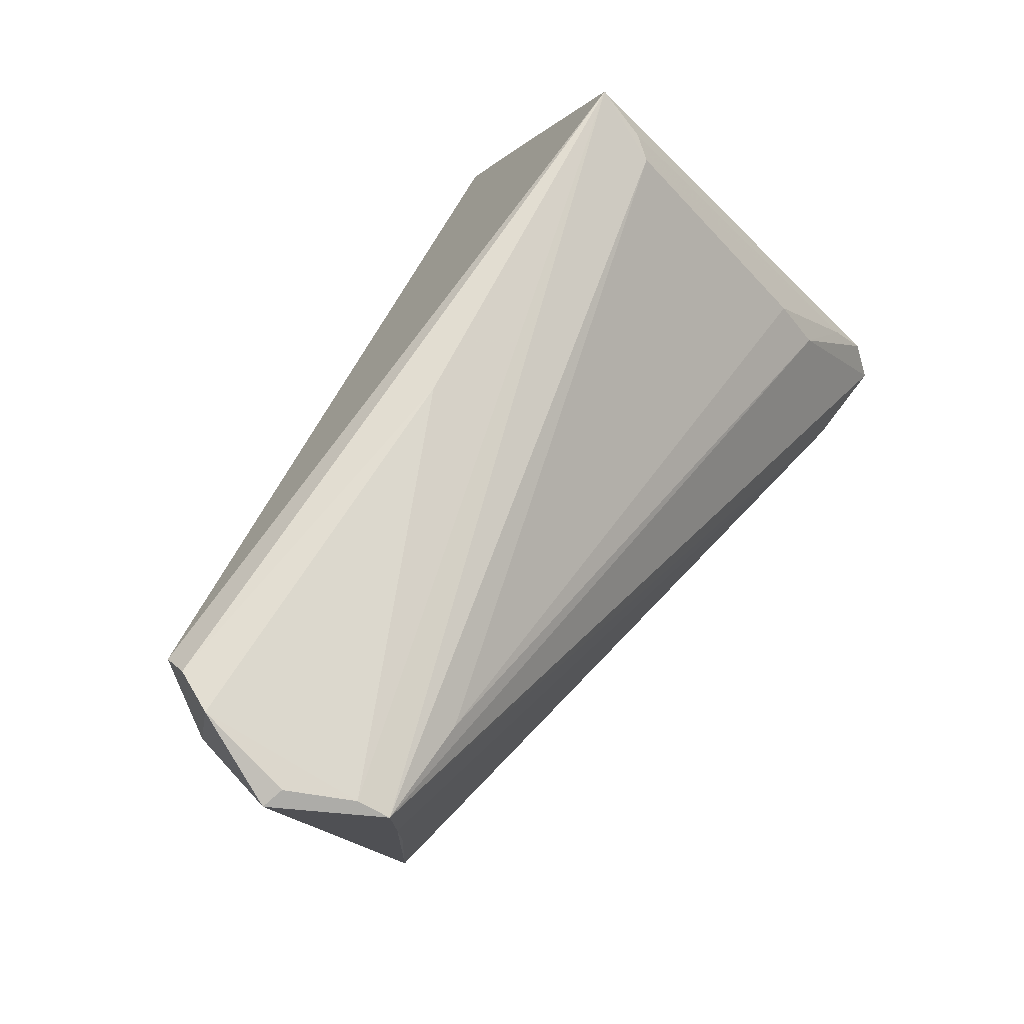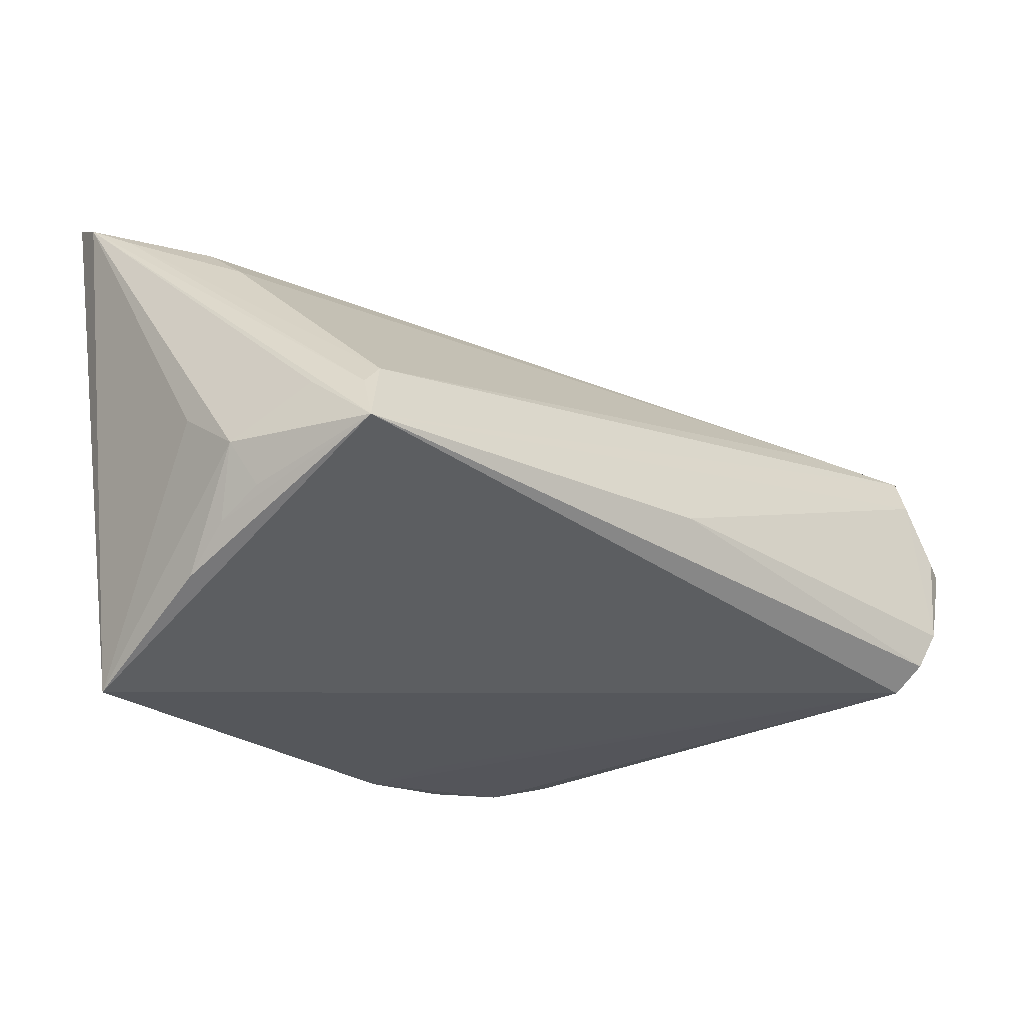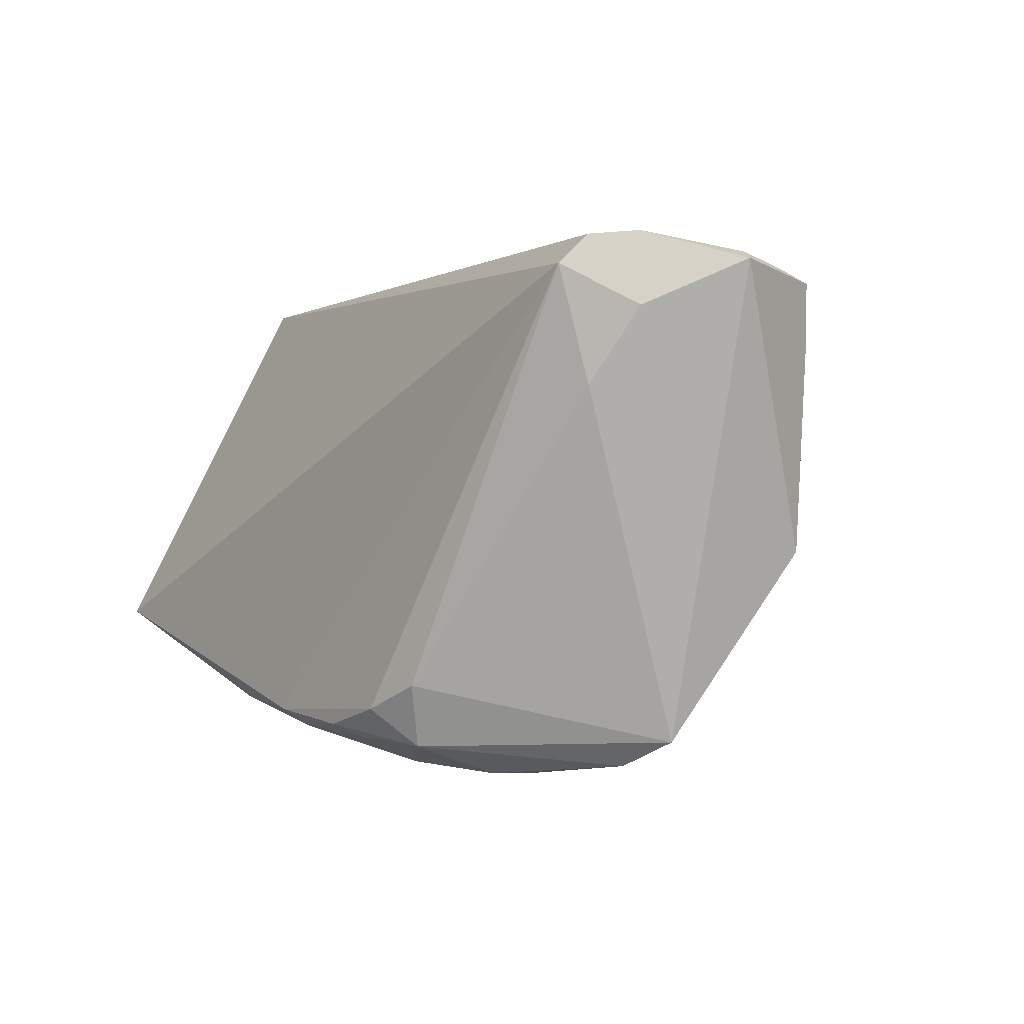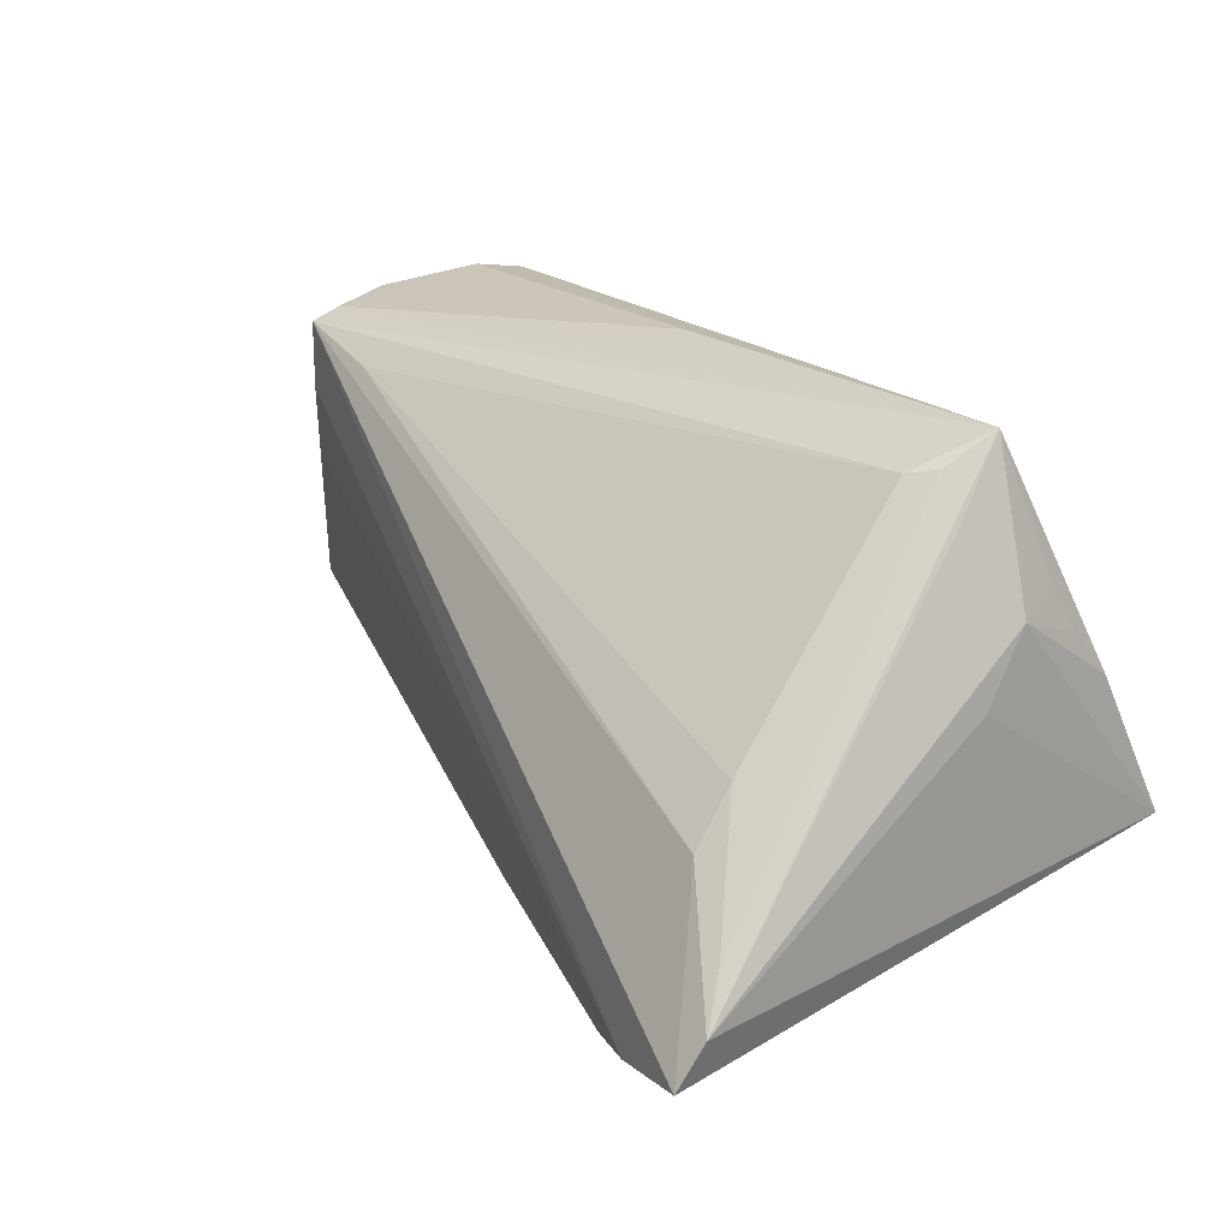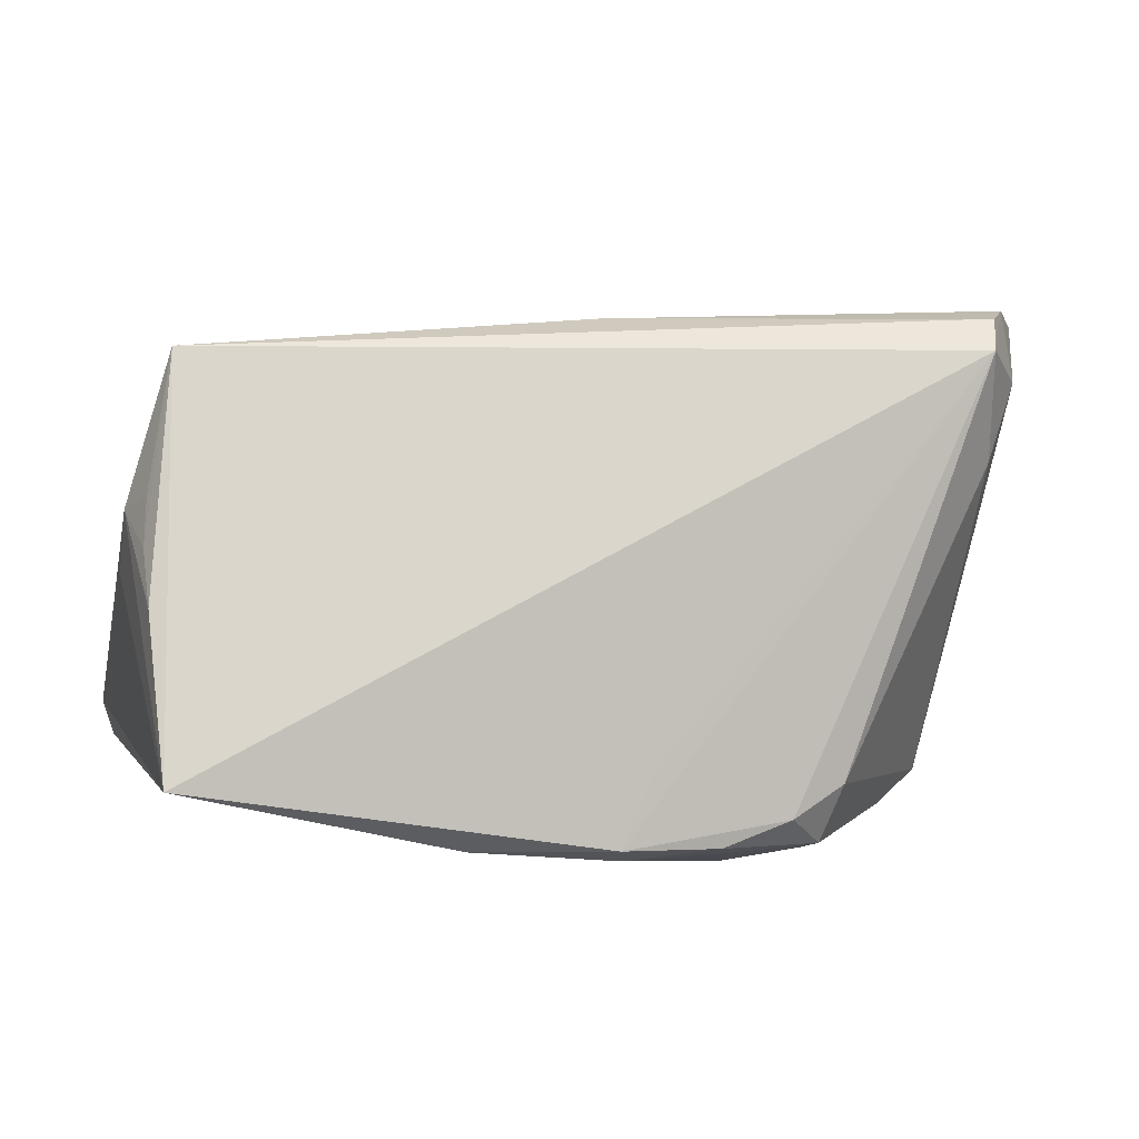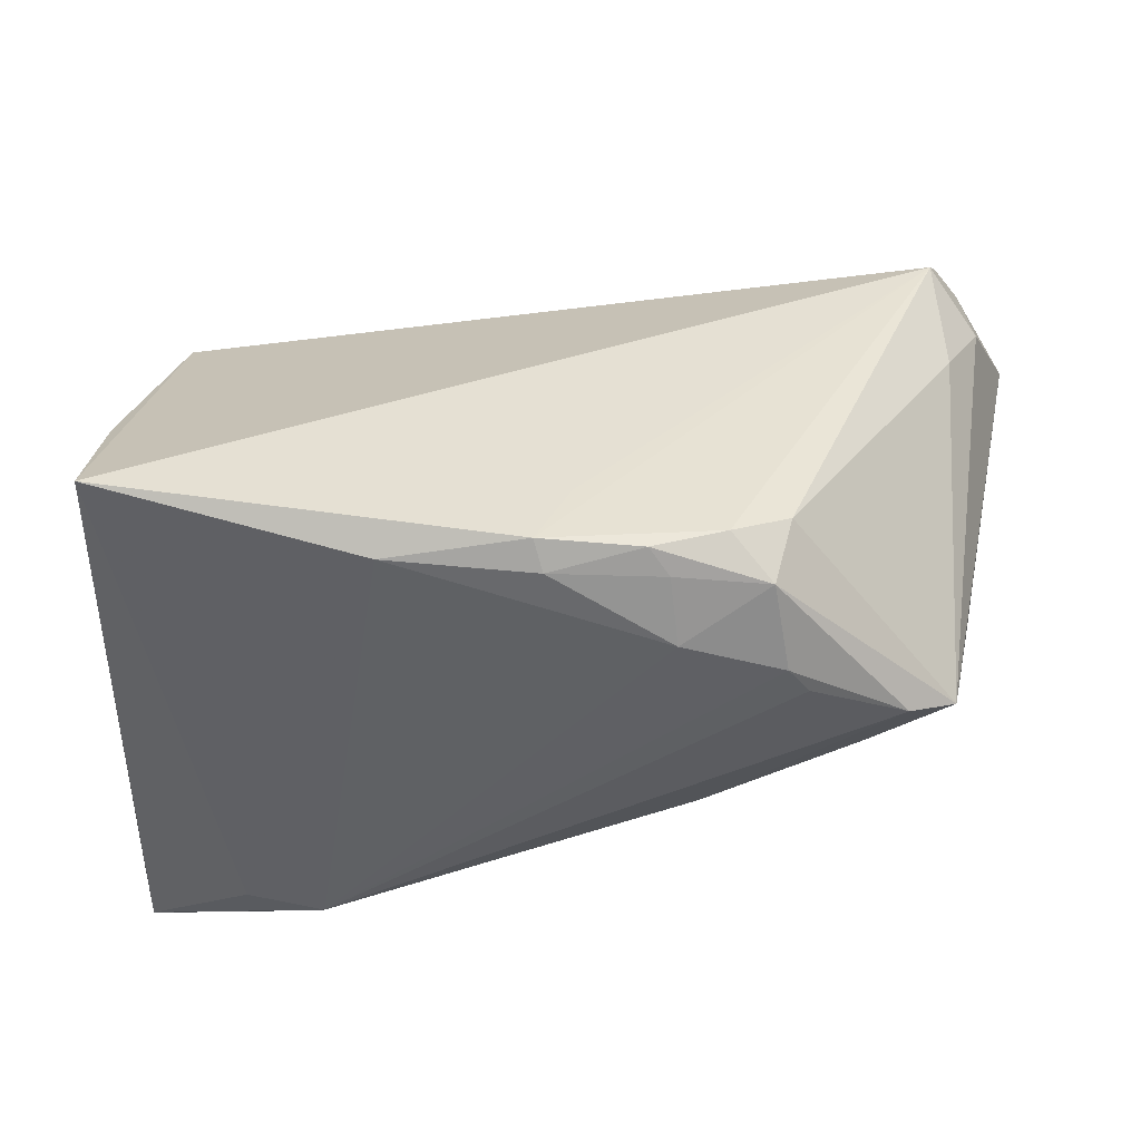
<metadata>
{"format":"obj","ext":"obj","renderer":"f3d","projection":"perspective","resolution":1024,"background":"white","views":[{"elev":68.4,"azim":117.3,"up":"+Z"},{"elev":-22.7,"azim":-42.5,"up":"+Y"},{"elev":0.1,"azim":57.6,"up":"+Z"},{"elev":18.0,"azim":-126.4,"up":"+Z"},{"elev":11.2,"azim":-14.1,"up":"+Z"},{"elev":-42.1,"azim":2.6,"up":"+Z"}]}
</metadata>
<code>
v -0.02595 0.02793 -0.02772
v -0.03979 0.02311 0.001708
v 0.003746 0.01902 -0.02428
v -0.04197 -0.006294 0.03039
v -0.04909 0.03309 -0.01726
v 0.01731 0.01369 -0.024
v 0.02634 -0.01293 -0.02772
v 0.02858 -0.009585 -0.02772
v -0.03499 0.02698 -0.02599
v 0.05604 0.0008677 0.02948
v -0.03748 0.0337 -0.02383
v 0.04949 0.01364 0.01323
v 0.02503 -0.02213 -0.02419
v 0.002072 -0.02429 -0.02376
v 0.0473 -0.01395 0.01591
v 0.05026 -0.009325 0.03238
v 0.004409 -0.005577 0.03218
v 0.05052 0.01346 0.02796
v 0.04471 -0.001037 -0.02313
v 0.03755 0.01451 0.02502
v 0.01253 -0.02641 -0.02251
v 0.05365 0.002019 0.03048
v -0.04692 0.03 -0.01183
v 0.01522 -0.01664 -0.02727
v -0.01482 -0.02449 -0.02133
v -0.04611 -0.01339 0.0103
v -0.04348 -5.041e-05 0.02194
v 0.0493 0.01299 -0.002097
v -0.03781 0.001805 0.02643
v 0.05161 -0.01023 0.02428
v -0.04612 -0.0182 0.004938
v 0.03927 -0.003759 -0.02614
v -0.04796 -0.0002808 0.005228
v -0.04006 0.02762 -0.004291
v -0.04583 -0.02728 -0.01175
v -0.0475 -0.00537 0.01311
v 0.02071 -0.02587 -0.0201
v 0.01465 -0.02356 -0.02404
v -0.04784 0.03567 -0.02228
v 0.03528 0.004759 -0.02313
v 0.04734 -0.01404 0.03197
v 0.05075 0.009682 0.02927
v -0.04026 -0.0006265 0.02691
v -0.04539 -0.01053 0.01551
v 0.005048 -0.02584 -0.01384
v 0.02714 -0.02411 -0.01707
v 0.001201 -0.02728 -0.02165
v 0.05006 0.01369 0.02025
v 0.04623 -0.01712 0.0288
f 49 4 35
f 39 35 5
f 5 35 33
f 33 36 5
f 35 36 33
f 27 4 5
f 5 36 27
f 27 36 4
f 35 4 31
f 31 36 35
f 4 49 41
f 41 49 16
f 10 16 30
f 16 49 30
f 34 39 5
f 5 23 34
f 34 23 2
f 2 23 29
f 4 41 17
f 17 41 16
f 39 34 18
f 18 29 4
f 39 18 11
f 4 36 44
f 40 6 28
f 47 37 49
f 35 25 47
f 49 37 46
f 6 40 32
f 4 29 43
f 43 29 23
f 5 4 43
f 43 23 5
f 42 17 16
f 4 17 42
f 42 18 4
f 2 29 20
f 29 18 20
f 20 34 2
f 20 18 34
f 48 11 18
f 10 28 48
f 48 18 10
f 36 31 26
f 26 44 36
f 26 31 4
f 4 44 26
f 45 49 35
f 35 47 45
f 45 47 49
f 13 46 37
f 15 30 49
f 49 46 15
f 6 32 1
f 1 11 28
f 24 25 1
f 39 11 1
f 22 16 10
f 22 42 16
f 10 18 22
f 18 42 22
f 28 11 12
f 12 48 28
f 11 48 12
f 24 13 38
f 37 47 21
f 21 13 37
f 21 38 13
f 7 13 24
f 32 13 7
f 24 1 7
f 19 15 46
f 46 13 19
f 19 13 32
f 30 15 19
f 19 28 10
f 19 40 28
f 19 32 40
f 10 30 19
f 28 6 3
f 3 1 28
f 6 1 3
f 9 25 35
f 9 1 25
f 35 39 9
f 39 1 9
f 24 38 14
f 14 21 47
f 38 21 14
f 14 25 24
f 14 47 25
f 8 1 32
f 32 7 8
f 8 7 1

</code>
